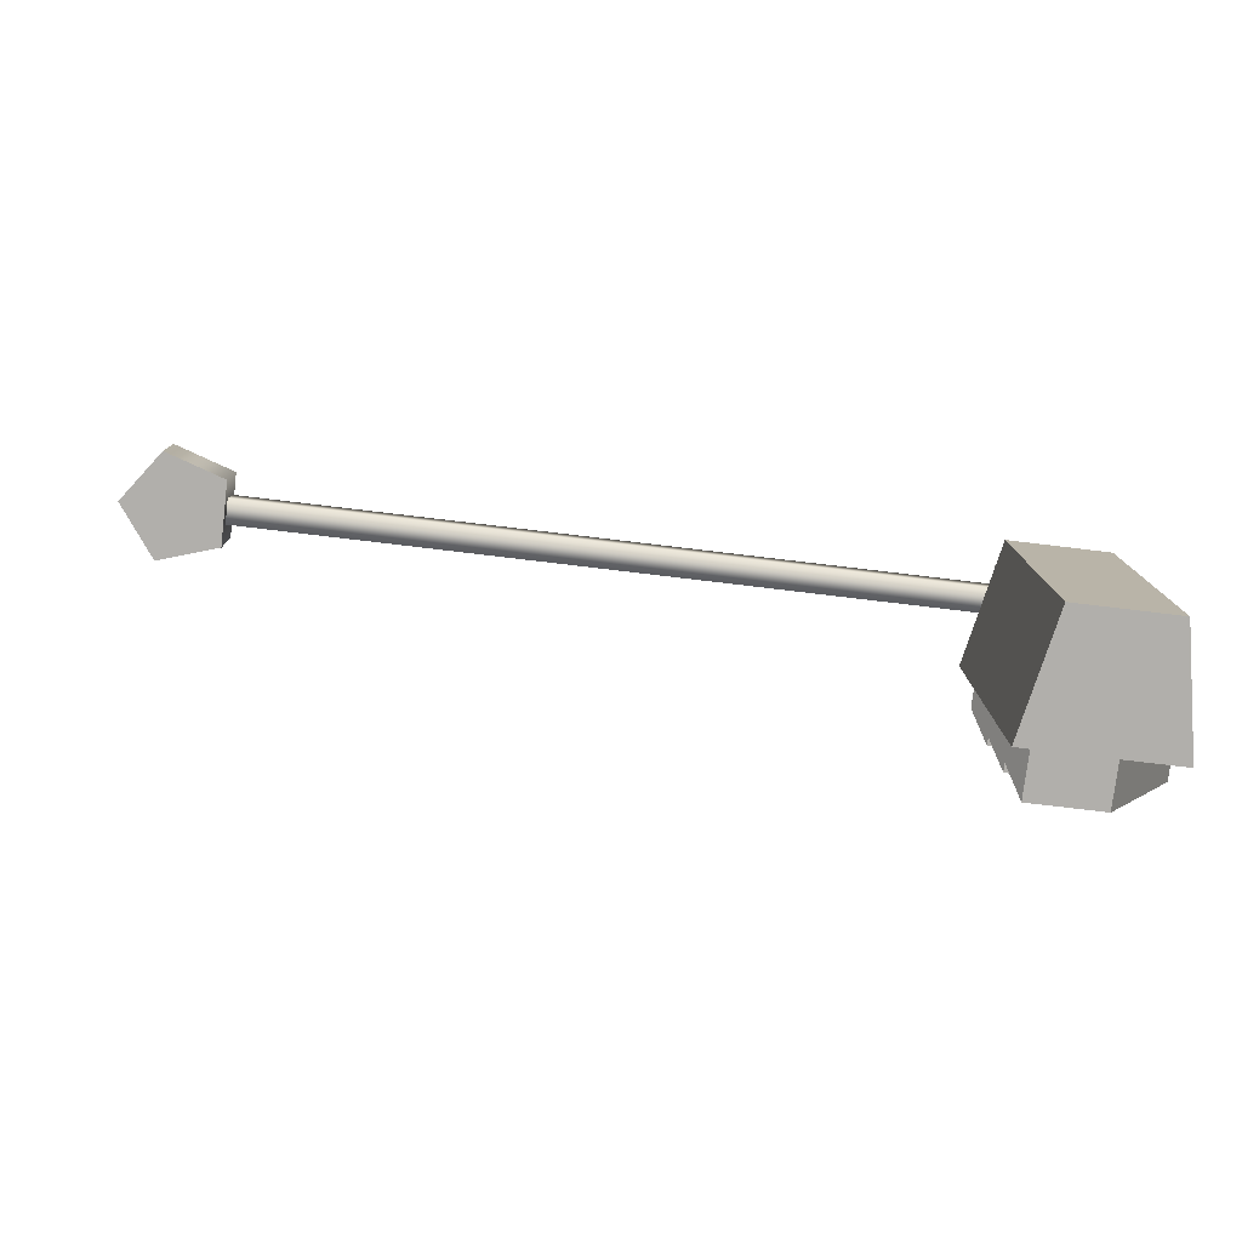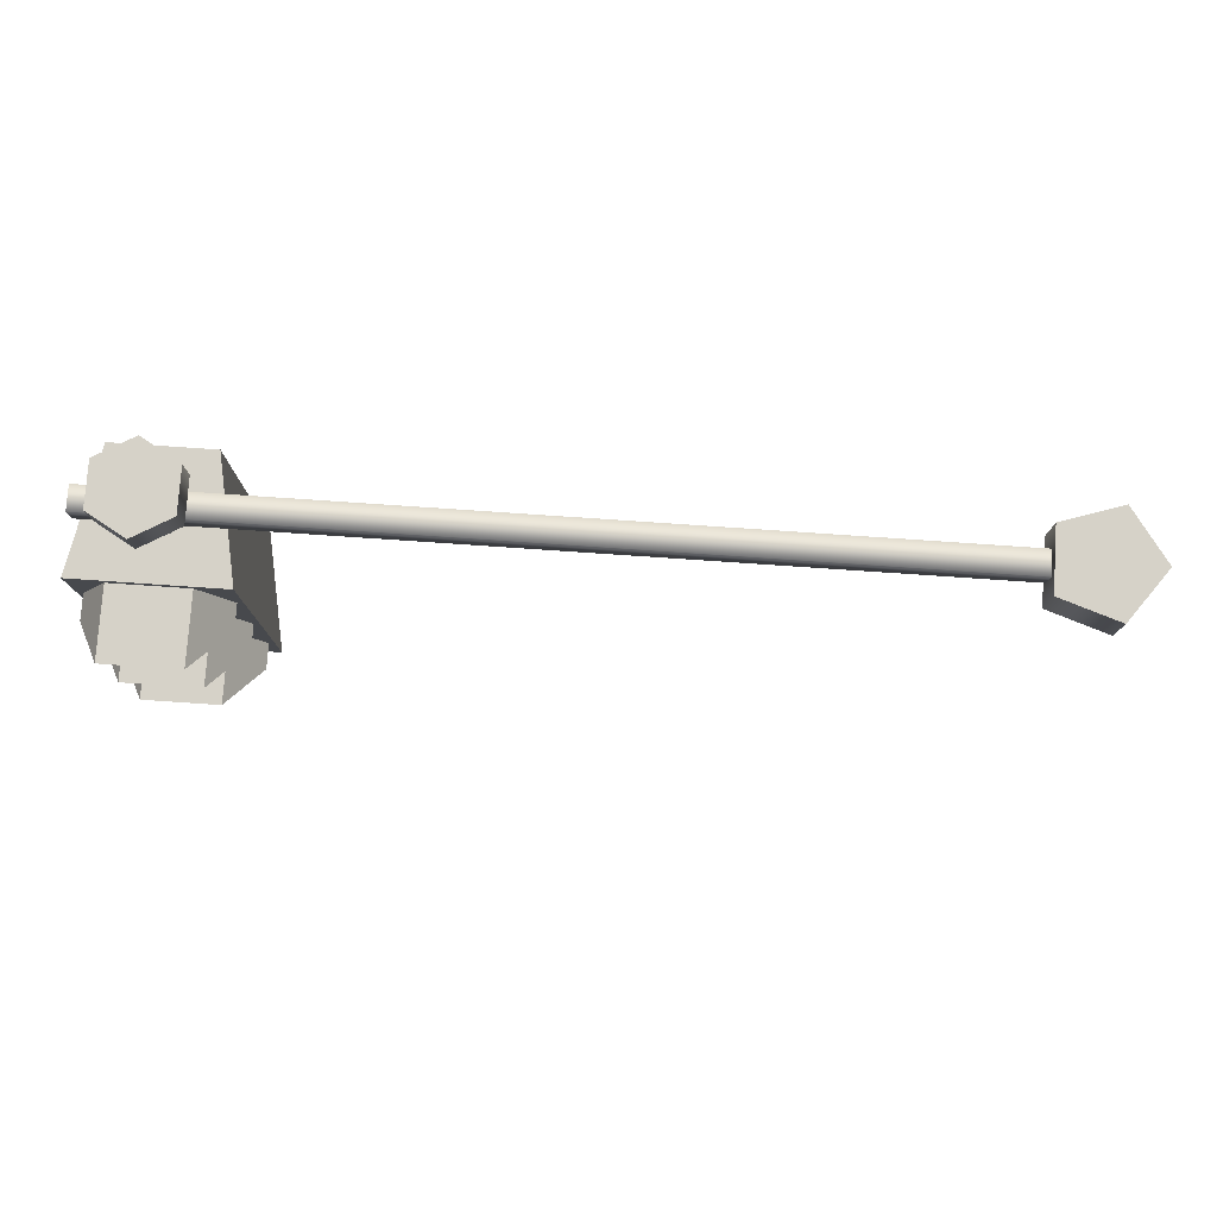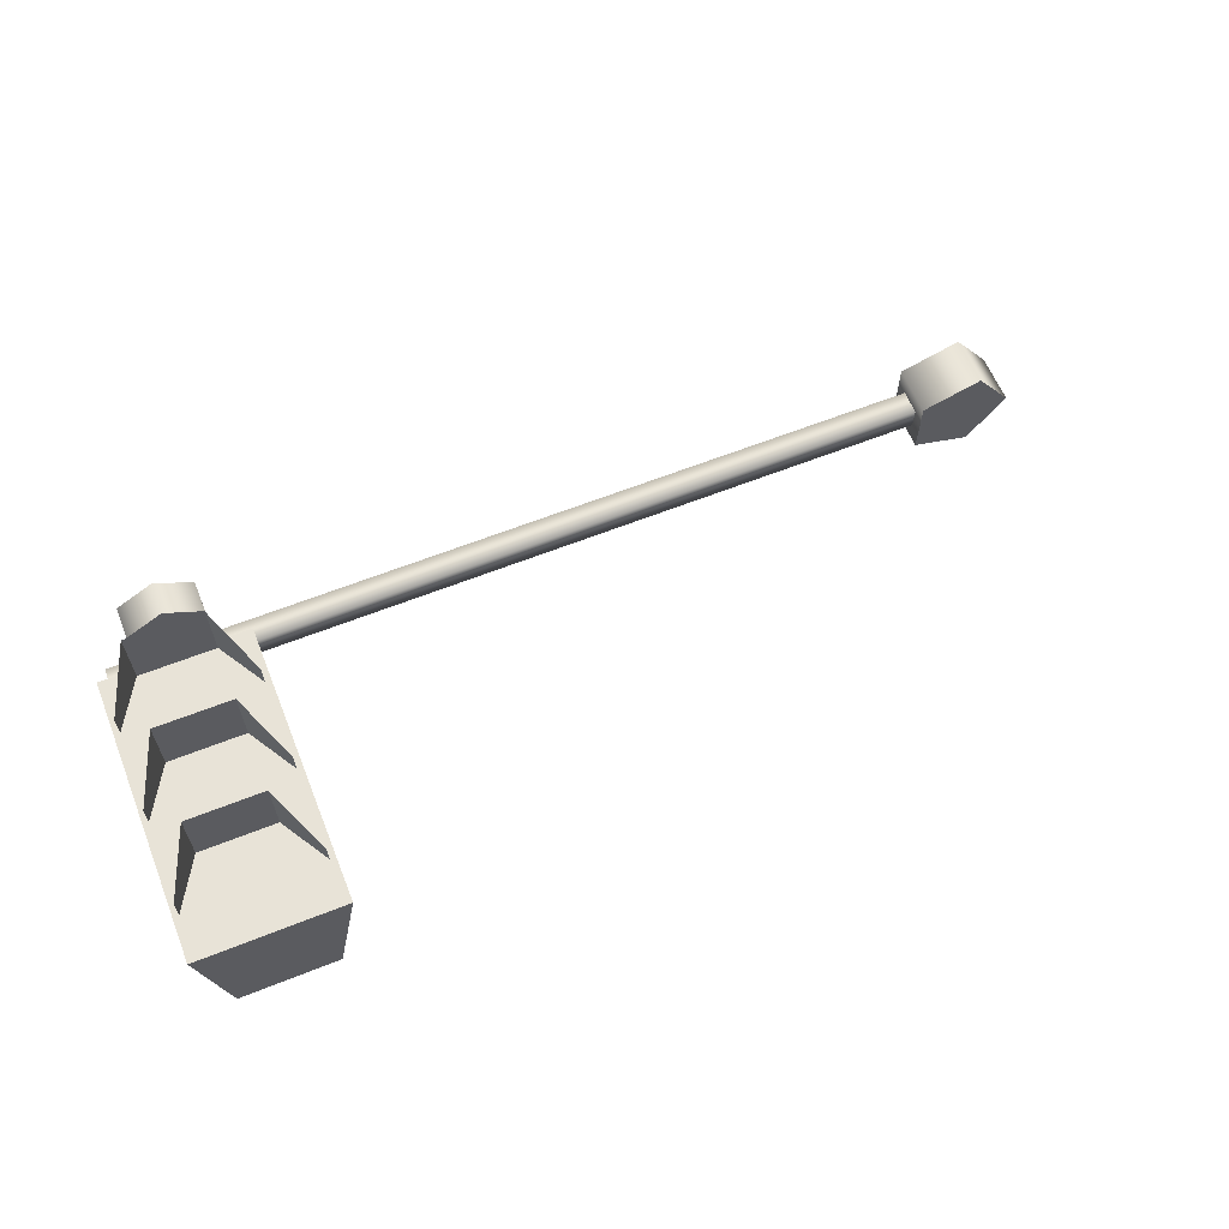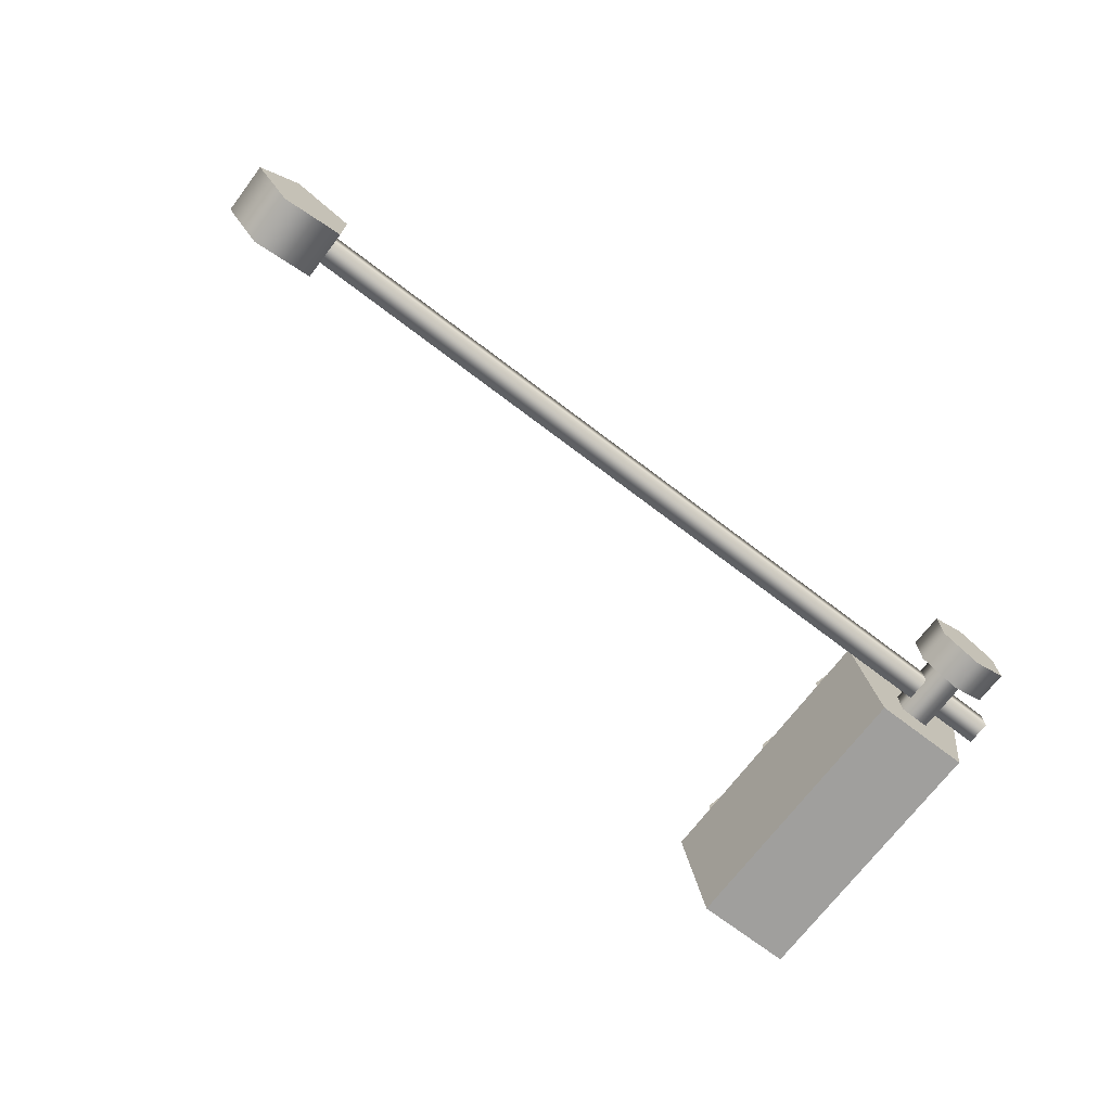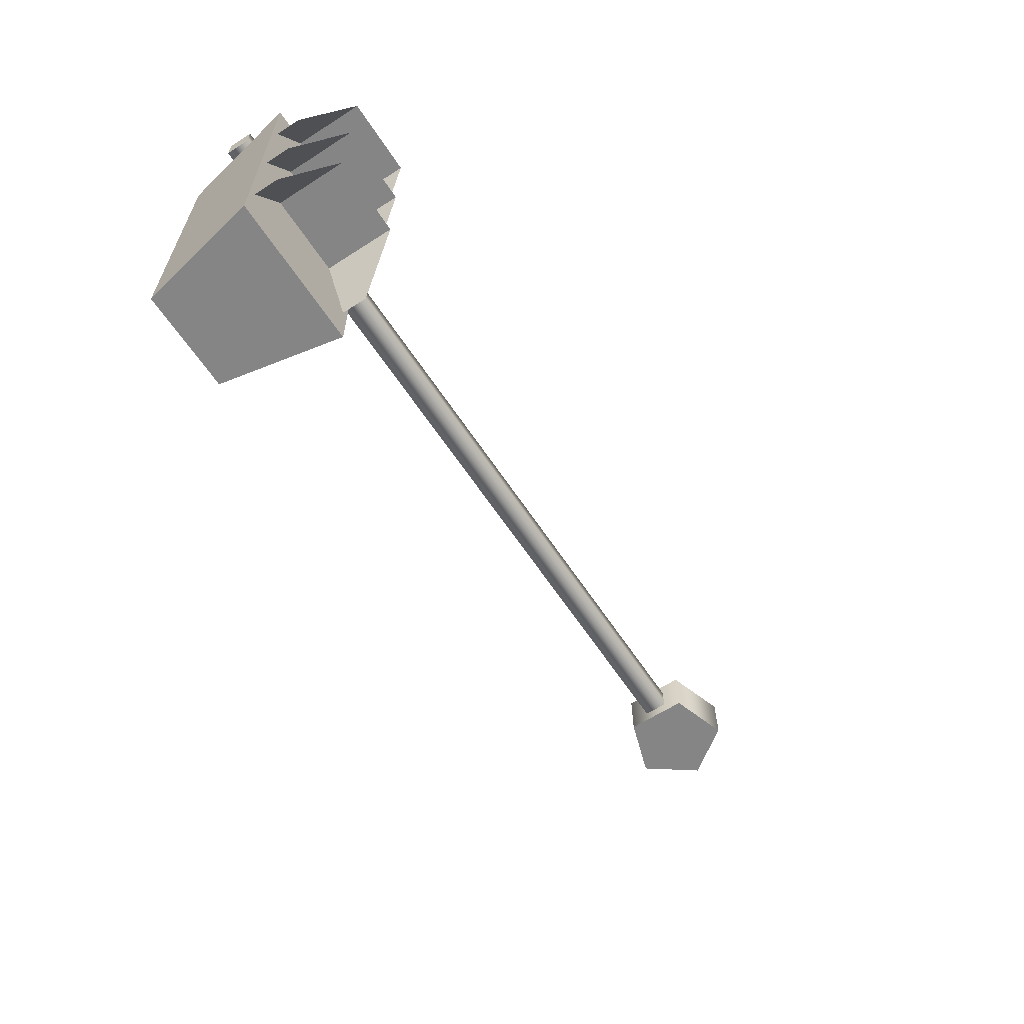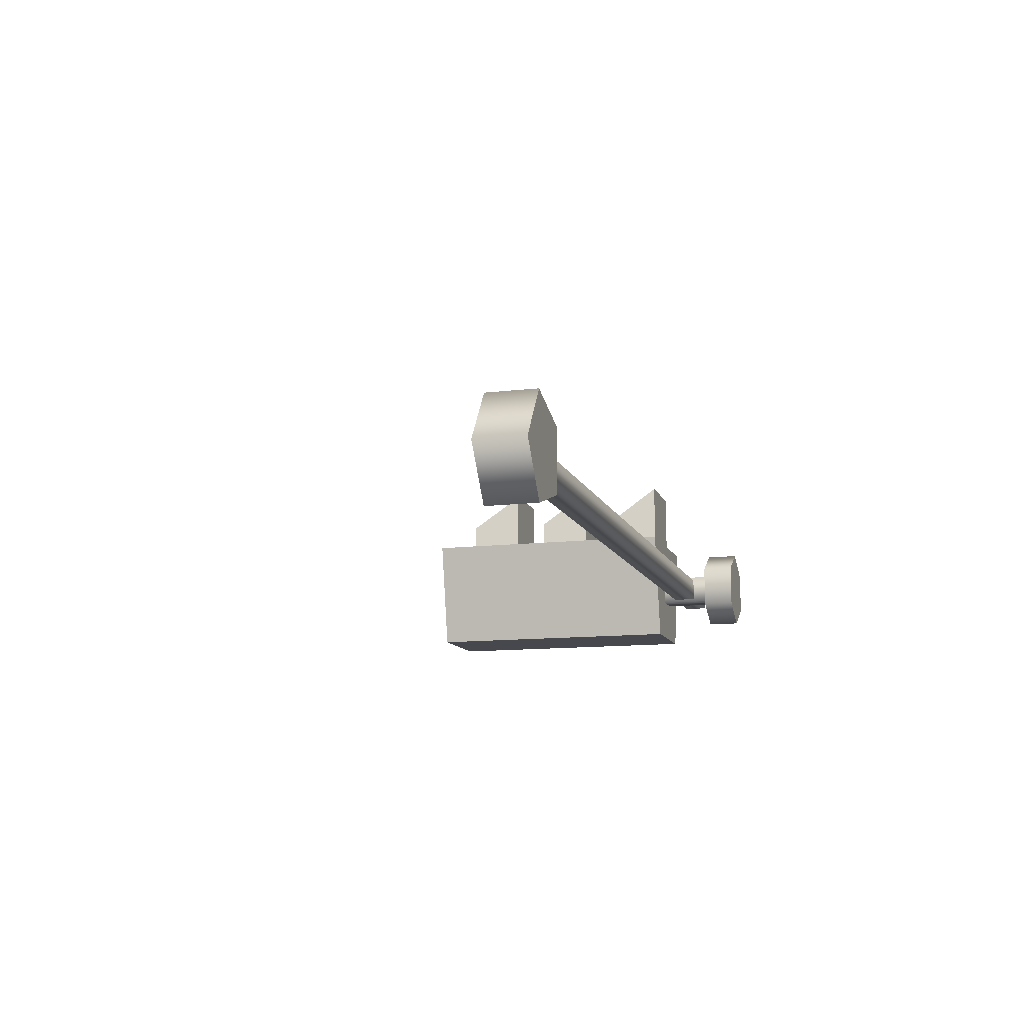
<metadata>
{"format":"obj","ext":"obj","renderer":"f3d","projection":"perspective","resolution":1024,"background":"white","views":[{"elev":-78.1,"azim":173.2,"up":"+Y"},{"elev":78.1,"azim":3.9,"up":"+Y"},{"elev":62.0,"azim":-22.0,"up":"+Z"},{"elev":-71.3,"azim":142.7,"up":"+Z"},{"elev":-61.8,"azim":-56.8,"up":"+Y"},{"elev":-11.8,"azim":106.2,"up":"+Z"}]}
</metadata>
<code>
v 0.07372 -0.1334 -0.2269
v 0.07372 0.08958 -0.2269
v -0.193 0.08958 -0.1402
v -0.193 -0.1334 -0.1402
v -0.193 0.08958 0.1402
v -0.193 -0.1334 0.1402
v 0.07372 0.08958 0.2269
v 0.07372 -0.1334 0.2269
v 0.2386 0.08958 0
v 0.2386 -0.1334 0
v 0.07372 0.08958 -0.2269
v 0.07372 -0.1334 -0.2269
v 0.2386 -0.1334 0
v 0.07372 -0.1334 -0.2269
v -0.193 -0.1334 -0.1402
v -0.193 -0.1334 0.1402
v 0.07372 -0.1334 0.2269
v -0.193 0.08958 -0.1402
v 0.07372 0.08958 -0.2269
v 0.2386 0.08958 0
v -0.193 0.08958 0.1402
v 0.07372 0.08958 0.2269
v -0.1601 -0.07689 -0.05375
v -3.875 -0.07689 -0.05375
v -3.875 -0.07689 0.05375
v -0.1601 -0.07689 0.05375
v -3.875 0.03061 0.05375
v -0.1601 0.03061 0.05375
v -3.875 0.03061 -0.05375
v -0.1601 0.03061 -0.05375
v -3.875 -0.07689 -0.05375
v -0.1601 -0.07689 -0.05375
v -3.875 -0.07689 -0.05375
v -3.875 0.03061 -0.05375
v -3.875 0.03061 0.05375
v -3.875 -0.07689 0.05375
v -3.25 -1.412 0.2737
v -3.25 -0.1381 0.2737
v -3.357 -0.1381 -0.2701
v -3.357 -1.412 -0.2701
v -3.25 -0.1381 0.2737
v -3.908 -0.1381 0.2737
v -3.801 -0.1381 -0.2701
v -3.357 -0.1381 -0.2701
v -3.908 -0.1381 0.2737
v -3.908 -1.412 0.2737
v -3.801 -1.412 -0.2701
v -3.801 -0.1381 -0.2701
v -3.908 -1.412 0.2737
v -3.25 -1.412 0.2737
v -3.357 -1.412 -0.2701
v -3.801 -1.412 -0.2701
v -3.357 -1.412 -0.2701
v -3.357 -0.1381 -0.2701
v -3.801 -0.1381 -0.2701
v -3.801 -1.412 -0.2701
v -3.908 -1.412 0.2737
v -3.908 -0.1381 0.2737
v -3.25 -0.1381 0.2737
v -3.25 -1.412 0.2737
v -3.649 -0.2396 -0.06827
v -3.649 0.2094 -0.06827
v -3.649 0.2094 0.07187
v -3.649 -0.2396 0.07187
v -3.509 0.2094 0.07187
v -3.509 -0.2396 0.07187
v -3.509 0.2094 -0.06827
v -3.509 -0.2396 -0.06827
v -3.649 0.2094 -0.06827
v -3.649 -0.2396 -0.06827
v -3.88 -0.3899 0.3868
v -3.88 -0.3899 0.246
v -3.749 -0.1701 0.246
v -3.749 -0.1701 0.5869
v -3.749 -0.1701 0.5869
v -3.749 -0.1701 0.246
v -3.408 -0.1701 0.246
v -3.408 -0.1701 0.5869
v -3.408 -0.1701 0.5869
v -3.408 -0.1701 0.246
v -3.277 -0.3899 0.246
v -3.277 -0.3899 0.3868
v -3.88 -0.3899 0.3868
v -3.749 -0.1701 0.5869
v -3.749 -0.1701 0.246
v -3.88 -0.3899 0.246
v -3.749 -0.1701 0.5869
v -3.408 -0.1701 0.5869
v -3.408 -0.1701 0.246
v -3.749 -0.1701 0.246
v -3.408 -0.1701 0.5869
v -3.277 -0.3899 0.3868
v -3.277 -0.3899 0.246
v -3.408 -0.1701 0.246
v -3.88 -0.7999 0.3868
v -3.88 -0.7999 0.246
v -3.749 -0.5801 0.246
v -3.749 -0.5801 0.5869
v -3.749 -0.5801 0.5869
v -3.749 -0.5801 0.246
v -3.408 -0.5801 0.246
v -3.408 -0.5801 0.5869
v -3.408 -0.5801 0.5869
v -3.408 -0.5801 0.246
v -3.277 -0.7999 0.246
v -3.277 -0.7999 0.3868
v -3.88 -0.7999 0.3868
v -3.749 -0.5801 0.5869
v -3.749 -0.5801 0.246
v -3.88 -0.7999 0.246
v -3.749 -0.5801 0.5869
v -3.408 -0.5801 0.5869
v -3.408 -0.5801 0.246
v -3.749 -0.5801 0.246
v -3.408 -0.5801 0.5869
v -3.277 -0.7999 0.3868
v -3.277 -0.7999 0.246
v -3.408 -0.5801 0.246
v -3.88 -1.212 0.3868
v -3.88 -1.212 0.246
v -3.749 -0.9922 0.246
v -3.749 -0.9922 0.5869
v -3.749 -0.9922 0.5869
v -3.749 -0.9922 0.246
v -3.408 -0.9922 0.246
v -3.408 -0.9922 0.5869
v -3.408 -0.9922 0.5869
v -3.408 -0.9922 0.246
v -3.277 -1.212 0.246
v -3.277 -1.212 0.3868
v -3.88 -1.212 0.3868
v -3.749 -0.9922 0.5869
v -3.749 -0.9922 0.246
v -3.88 -1.212 0.246
v -3.749 -0.9922 0.5869
v -3.408 -0.9922 0.5869
v -3.408 -0.9922 0.246
v -3.749 -0.9922 0.246
v -3.408 -0.9922 0.5869
v -3.277 -1.212 0.3868
v -3.277 -1.212 0.246
v -3.408 -0.9922 0.246
v -3.749 0.113 -0.09645
v -3.749 0.2639 -0.09645
v -3.749 0.2639 0.1001
v -3.749 0.113 0.1001
v -3.579 0.2639 0.1983
v -3.579 0.113 0.1983
v -3.409 0.2639 0.1001
v -3.409 0.113 0.1001
v -3.409 0.2639 -0.09645
v -3.409 0.113 -0.09645
v -3.579 0.2639 -0.1947
v -3.579 0.113 -0.1947
v -3.749 0.2639 -0.09645
v -3.749 0.113 -0.09645
v -3.409 0.113 -0.09645
v -3.579 0.113 -0.1947
v -3.749 0.113 -0.09645
v -3.409 0.113 0.1001
v -3.749 0.113 0.1001
v -3.579 0.113 0.1983
v -3.749 0.2639 -0.09645
v -3.579 0.2639 -0.1947
v -3.409 0.2639 -0.09645
v -3.749 0.2639 0.1001
v -3.409 0.2639 0.1001
v -3.579 0.2639 0.1983
g Streetlight_el3_2338_329
f 1 3 2
f 1 4 3
f 4 5 3
f 4 6 5
f 6 7 5
f 6 8 7
f 8 9 7
f 8 10 9
f 10 11 9
f 10 12 11
f 13 15 14
f 15 13 16
f 16 13 17
f 18 20 19
f 20 18 21
f 20 21 22
f 23 25 24
f 23 26 25
f 26 27 25
f 26 28 27
f 28 29 27
f 28 30 29
f 30 31 29
f 30 32 31
f 33 35 34
f 33 36 35
f 37 39 38
f 37 40 39
f 41 43 42
f 41 44 43
f 45 47 46
f 45 48 47
f 49 51 50
f 49 52 51
f 53 55 54
f 53 56 55
f 57 59 58
f 57 60 59
f 61 63 62
f 61 64 63
f 64 65 63
f 64 66 65
f 66 67 65
f 66 68 67
f 68 69 67
f 68 70 69
f 71 73 72
f 71 74 73
f 75 77 76
f 75 78 77
f 79 81 80
f 79 82 81
f 83 85 84
f 83 86 85
f 87 89 88
f 87 90 89
f 91 93 92
f 91 94 93
f 95 97 96
f 95 98 97
f 99 101 100
f 99 102 101
f 103 105 104
f 103 106 105
f 107 109 108
f 107 110 109
f 111 113 112
f 111 114 113
f 115 117 116
f 115 118 117
f 119 121 120
f 119 122 121
f 123 125 124
f 123 126 125
f 127 129 128
f 127 130 129
f 131 133 132
f 131 134 133
f 135 137 136
f 135 138 137
f 139 141 140
f 139 142 141
f 143 145 144
f 143 146 145
f 146 147 145
f 146 148 147
f 148 149 147
f 148 150 149
f 150 151 149
f 150 152 151
f 152 153 151
f 152 154 153
f 154 155 153
f 154 156 155
f 157 159 158
f 159 157 160
f 159 160 161
f 161 160 162
f 163 165 164
f 165 163 166
f 165 166 167
f 167 166 168

</code>
